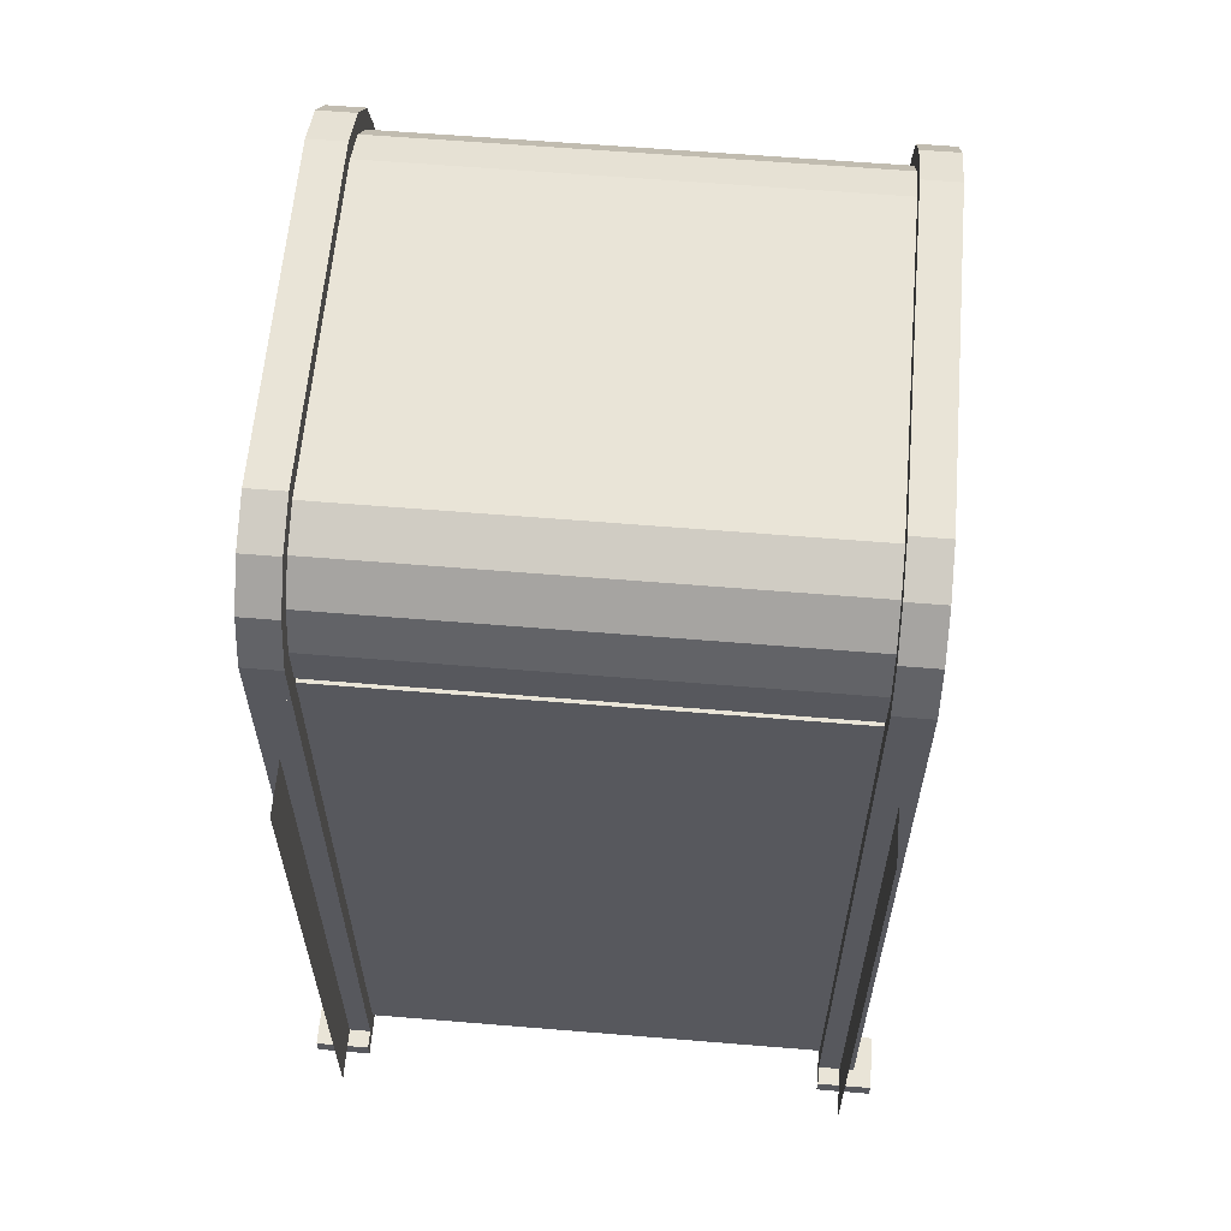
<metadata>
{"format":"obj","ext":"obj","renderer":"f3d","projection":"perspective","resolution":1024,"background":"white","views":[{"elev":61.0,"azim":94.8,"up":"+Y"}]}
</metadata>
<code>
o cube
v -6.5 -7.5 -6.5
v -6.5 -7.5 -8
v -6.5 -8 -6.5
v -6.5 -8 -8
v -8 -7.5 -8
v -8 -7.5 -6.5
v -8 -8 -8
v -8 -8 -6.5
f 1 3 2
f 3 4 2
f 5 7 6
f 7 8 6
f 5 6 2
f 6 1 2
f 8 7 3
f 7 4 3
f 6 8 1
f 8 3 1
f 2 4 5
f 4 7 5
o cube
v -6.5 13.5 -6.5
v -6.5 13.5 -7.5
v -6.5 -7.5 -6.5
v -6.5 -7.5 -7.5
v -7.5 13.5 -7.5
v -7.5 13.5 -6.5
v -7.5 -7.5 -7.5
v -7.5 -7.5 -6.5
f 9 11 10
f 11 12 10
f 13 15 14
f 15 16 14
f 13 14 10
f 14 9 10
f 16 15 11
f 15 12 11
f 14 16 9
f 16 11 9
f 10 12 13
f 12 15 13
o hexadecagon
v -4.696 17.7 -6.5
v -4.696 17.7 -7.5
v -4.314 16.77 -6.5
v -4.314 16.77 -7.5
v -5.983 17.16 -7.5
v -5.983 17.16 -6.5
v -5.6 16.24 -7.5
v -5.6 16.24 -6.5
f 17 19 18
f 19 20 18
f 21 23 22
f 23 24 22
f 21 22 18
f 22 17 18
f 24 23 19
f 23 20 19
f 22 24 17
f 24 19 17
f 18 20 21
f 20 23 21
o hexadecagon
v -5.983 17.16 -6.5
v -5.983 17.16 -7.5
v -5.275 16.46 -6.5
v -5.275 16.46 -7.5
v -6.967 16.18 -7.5
v -6.967 16.18 -6.5
v -6.26 15.47 -7.5
v -6.26 15.47 -6.5
f 25 27 26
f 27 28 26
f 29 31 30
f 31 32 30
f 29 30 26
f 30 25 26
f 32 31 27
f 31 28 27
f 30 32 25
f 32 27 25
f 26 28 29
f 28 31 29
o hexadecagon
v -6.043 15.8 -6.5
v -6.043 15.8 -7.5
v -6.576 14.51 -6.5
v -6.576 14.51 -7.5
v -6.967 16.18 -7.5
v -6.967 16.18 -6.5
v -7.5 14.89 -7.5
v -7.5 14.89 -6.5
f 33 35 34
f 35 36 34
f 37 39 38
f 39 40 38
f 37 38 34
f 38 33 34
f 40 39 35
f 39 36 35
f 38 40 33
f 40 35 33
f 34 36 37
f 36 39 37
o hexadecagon
v -6.5 14.89 -6.5
v -6.5 14.89 -7.5
v -6.5 13.5 -6.5
v -6.5 13.5 -7.5
v -7.5 14.89 -7.5
v -7.5 14.89 -6.5
v -7.5 13.5 -7.5
v -7.5 13.5 -6.5
f 41 43 42
f 43 44 42
f 45 47 46
f 47 48 46
f 45 46 42
f 46 41 42
f 48 47 43
f 47 44 43
f 46 48 41
f 48 43 41
f 42 44 45
f 44 47 45
o cube
v 8 -7.5 -6.5
v 8 -7.5 -8
v 8 -8 -6.5
v 8 -8 -8
v 6.5 -7.5 -8
v 6.5 -7.5 -6.5
v 6.5 -8 -8
v 6.5 -8 -6.5
f 49 51 50
f 51 52 50
f 53 55 54
f 55 56 54
f 53 54 50
f 54 49 50
f 56 55 51
f 55 52 51
f 54 56 49
f 56 51 49
f 50 52 53
f 52 55 53
o cube
v 7.5 13.5 -6.5
v 7.5 13.5 -7.5
v 7.5 -7.5 -6.5
v 7.5 -7.5 -7.5
v 6.5 13.5 -7.5
v 6.5 13.5 -6.5
v 6.5 -7.5 -7.5
v 6.5 -7.5 -6.5
f 57 59 58
f 59 60 58
f 61 63 62
f 63 64 62
f 61 62 58
f 62 57 58
f 64 63 59
f 63 60 59
f 62 64 57
f 64 59 57
f 58 60 61
f 60 63 61
o hexadecagon
v 4.696 17.7 -6.5
v 4.696 17.7 -7.5
v 4.696 16.7 -6.5
v 4.696 16.7 -7.5
v -4.696 17.7 -7.5
v -4.696 17.7 -6.5
v -4.696 16.7 -7.5
v -4.696 16.7 -6.5
f 65 67 66
f 67 68 66
f 69 71 70
f 71 72 70
f 69 70 66
f 70 65 66
f 72 71 67
f 71 68 67
f 70 72 65
f 72 67 65
f 66 68 69
f 68 71 69
o hexadecagon
v 5.983 17.16 -6.5
v 5.983 17.16 -7.5
v 5.6 16.24 -6.5
v 5.6 16.24 -7.5
v 4.696 17.7 -7.5
v 4.696 17.7 -6.5
v 4.314 16.77 -7.5
v 4.314 16.77 -6.5
f 73 75 74
f 75 76 74
f 77 79 78
f 79 80 78
f 77 78 74
f 78 73 74
f 80 79 75
f 79 76 75
f 78 80 73
f 80 75 73
f 74 76 77
f 76 79 77
o hexadecagon
v 6.967 16.18 -6.5
v 6.967 16.18 -7.5
v 6.26 15.47 -6.5
v 6.26 15.47 -7.5
v 5.983 17.16 -7.5
v 5.983 17.16 -6.5
v 5.275 16.46 -7.5
v 5.275 16.46 -6.5
f 81 83 82
f 83 84 82
f 85 87 86
f 87 88 86
f 85 86 82
f 86 81 82
f 88 87 83
f 87 84 83
f 86 88 81
f 88 83 81
f 82 84 85
f 84 87 85
o hexadecagon
v 6.967 16.18 -6.5
v 6.967 16.18 -7.5
v 7.5 14.89 -6.5
v 7.5 14.89 -7.5
v 6.043 15.8 -7.5
v 6.043 15.8 -6.5
v 6.576 14.51 -7.5
v 6.576 14.51 -6.5
f 89 91 90
f 91 92 90
f 93 95 94
f 95 96 94
f 93 94 90
f 94 89 90
f 96 95 91
f 95 92 91
f 94 96 89
f 96 91 89
f 90 92 93
f 92 95 93
o hexadecagon
v 7.5 14.89 -6.5
v 7.5 14.89 -7.5
v 7.5 13.5 -6.5
v 7.5 13.5 -7.5
v 6.5 14.89 -7.5
v 6.5 14.89 -6.5
v 6.5 13.5 -7.5
v 6.5 13.5 -6.5
f 97 99 98
f 99 100 98
f 101 103 102
f 103 104 102
f 101 102 98
f 102 97 98
f 104 103 99
f 103 100 99
f 102 104 97
f 104 99 97
f 98 100 101
f 100 103 101
o cube
v 8 -7.5 8
v 8 -7.5 6.5
v 8 -8 8
v 8 -8 6.5
v 6.5 -7.5 6.5
v 6.5 -7.5 8
v 6.5 -8 6.5
v 6.5 -8 8
f 105 107 106
f 107 108 106
f 109 111 110
f 111 112 110
f 109 110 106
f 110 105 106
f 112 111 107
f 111 108 107
f 110 112 105
f 112 107 105
f 106 108 109
f 108 111 109
o cube
v 7.5 13.5 7.5
v 7.5 13.5 6.5
v 7.5 -7.5 7.5
v 7.5 -7.5 6.5
v 6.5 13.5 6.5
v 6.5 13.5 7.5
v 6.5 -7.5 6.5
v 6.5 -7.5 7.5
f 113 115 114
f 115 116 114
f 117 119 118
f 119 120 118
f 117 118 114
f 118 113 114
f 120 119 115
f 119 116 115
f 118 120 113
f 120 115 113
f 114 116 117
f 116 119 117
o hexadecagon
v 4.696 17.7 7.5
v 4.696 17.7 6.5
v 4.696 16.7 7.5
v 4.696 16.7 6.5
v -4.696 17.7 6.5
v -4.696 17.7 7.5
v -4.696 16.7 6.5
v -4.696 16.7 7.5
f 121 123 122
f 123 124 122
f 125 127 126
f 127 128 126
f 125 126 122
f 126 121 122
f 128 127 123
f 127 124 123
f 126 128 121
f 128 123 121
f 122 124 125
f 124 127 125
o hexadecagon
v 5.983 17.16 7.5
v 5.983 17.16 6.5
v 5.6 16.24 7.5
v 5.6 16.24 6.5
v 4.696 17.7 6.5
v 4.696 17.7 7.5
v 4.314 16.77 6.5
v 4.314 16.77 7.5
f 129 131 130
f 131 132 130
f 133 135 134
f 135 136 134
f 133 134 130
f 134 129 130
f 136 135 131
f 135 132 131
f 134 136 129
f 136 131 129
f 130 132 133
f 132 135 133
o hexadecagon
v 6.967 16.18 7.5
v 6.967 16.18 6.5
v 6.26 15.47 7.5
v 6.26 15.47 6.5
v 5.983 17.16 6.5
v 5.983 17.16 7.5
v 5.275 16.46 6.5
v 5.275 16.46 7.5
f 137 139 138
f 139 140 138
f 141 143 142
f 143 144 142
f 141 142 138
f 142 137 138
f 144 143 139
f 143 140 139
f 142 144 137
f 144 139 137
f 138 140 141
f 140 143 141
o hexadecagon
v 6.967 16.18 7.5
v 6.967 16.18 6.5
v 7.5 14.89 7.5
v 7.5 14.89 6.5
v 6.043 15.8 6.5
v 6.043 15.8 7.5
v 6.576 14.51 6.5
v 6.576 14.51 7.5
f 145 147 146
f 147 148 146
f 149 151 150
f 151 152 150
f 149 150 146
f 150 145 146
f 152 151 147
f 151 148 147
f 150 152 145
f 152 147 145
f 146 148 149
f 148 151 149
o hexadecagon
v 7.5 14.89 7.5
v 7.5 14.89 6.5
v 7.5 13.5 7.5
v 7.5 13.5 6.5
v 6.5 14.89 6.5
v 6.5 14.89 7.5
v 6.5 13.5 6.5
v 6.5 13.5 7.5
f 153 155 154
f 155 156 154
f 157 159 158
f 159 160 158
f 157 158 154
f 158 153 154
f 160 159 155
f 159 156 155
f 158 160 153
f 160 155 153
f 154 156 157
f 156 159 157
o cube
v -6.5 -7.5 8
v -6.5 -7.5 6.5
v -6.5 -8 8
v -6.5 -8 6.5
v -8 -7.5 6.5
v -8 -7.5 8
v -8 -8 6.5
v -8 -8 8
f 161 163 162
f 163 164 162
f 165 167 166
f 167 168 166
f 165 166 162
f 166 161 162
f 168 167 163
f 167 164 163
f 166 168 161
f 168 163 161
f 162 164 165
f 164 167 165
o cube
v -6.5 13.5 7.5
v -6.5 13.5 6.5
v -6.5 -7.5 7.5
v -6.5 -7.5 6.5
v -7.5 13.5 6.5
v -7.5 13.5 7.5
v -7.5 -7.5 6.5
v -7.5 -7.5 7.5
f 169 171 170
f 171 172 170
f 173 175 174
f 175 176 174
f 173 174 170
f 174 169 170
f 176 175 171
f 175 172 171
f 174 176 169
f 176 171 169
f 170 172 173
f 172 175 173
o hexadecagon
v -4.696 17.7 7.5
v -4.696 17.7 6.5
v -4.314 16.77 7.5
v -4.314 16.77 6.5
v -5.983 17.16 6.5
v -5.983 17.16 7.5
v -5.6 16.24 6.5
v -5.6 16.24 7.5
f 177 179 178
f 179 180 178
f 181 183 182
f 183 184 182
f 181 182 178
f 182 177 178
f 184 183 179
f 183 180 179
f 182 184 177
f 184 179 177
f 178 180 181
f 180 183 181
o hexadecagon
v -5.983 17.16 7.5
v -5.983 17.16 6.5
v -5.275 16.46 7.5
v -5.275 16.46 6.5
v -6.967 16.18 6.5
v -6.967 16.18 7.5
v -6.26 15.47 6.5
v -6.26 15.47 7.5
f 185 187 186
f 187 188 186
f 189 191 190
f 191 192 190
f 189 190 186
f 190 185 186
f 192 191 187
f 191 188 187
f 190 192 185
f 192 187 185
f 186 188 189
f 188 191 189
o hexadecagon
v -6.043 15.8 7.5
v -6.043 15.8 6.5
v -6.576 14.51 7.5
v -6.576 14.51 6.5
v -6.967 16.18 6.5
v -6.967 16.18 7.5
v -7.5 14.89 6.5
v -7.5 14.89 7.5
f 193 195 194
f 195 196 194
f 197 199 198
f 199 200 198
f 197 198 194
f 198 193 194
f 200 199 195
f 199 196 195
f 198 200 193
f 200 195 193
f 194 196 197
f 196 199 197
o hexadecagon
v -6.5 14.89 7.5
v -6.5 14.89 6.5
v -6.5 13.5 7.5
v -6.5 13.5 6.5
v -7.5 14.89 6.5
v -7.5 14.89 7.5
v -7.5 13.5 6.5
v -7.5 13.5 7.5
f 201 203 202
f 203 204 202
f 205 207 206
f 207 208 206
f 205 206 202
f 206 201 202
f 208 207 203
f 207 204 203
f 206 208 201
f 208 203 201
f 202 204 205
f 204 207 205
o cube
v 7 13.4 6.5
v 7 13.4 -6.5
v 7 -7.5 6.5
v 7 -7.5 -6.5
v 6.5 13.4 -6.5
v 6.5 13.4 6.5
v 6.5 -7.5 -6.5
v 6.5 -7.5 6.5
f 209 211 210
f 211 212 210
f 213 215 214
f 215 216 214
f 213 214 210
f 214 209 210
f 216 215 211
f 215 212 211
f 214 216 209
f 216 211 209
f 210 212 213
f 212 215 213
o cube
v -6.5 13.4 6.5
v -6.5 13.4 -6.5
v -6.5 -7.5 6.5
v -6.5 -7.5 -6.5
v -7 13.4 -6.5
v -7 13.4 6.5
v -7 -7.5 -6.5
v -7 -7.5 6.5
f 217 219 218
f 219 220 218
f 221 223 222
f 223 224 222
f 221 222 218
f 222 217 218
f 224 223 219
f 223 220 219
f 222 224 217
f 224 219 217
f 218 220 221
f 220 223 221
o cube
v 6.5 11.5 -6.5
v 6.5 11.5 -7
v 6.5 -7.5 -6.5
v 6.5 -7.5 -7
v -6.5 11.5 -7
v -6.5 11.5 -6.5
v -6.5 -7.5 -7
v -6.5 -7.5 -6.5
f 225 227 226
f 227 228 226
f 229 231 230
f 231 232 230
f 229 230 226
f 230 225 226
f 232 231 227
f 231 228 227
f 230 232 225
f 232 227 225
f 226 228 229
f 228 231 229
o cube
v 6.5 11.5 7
v 6.5 11.5 6.5
v 6.5 -7.5 7
v 6.5 -7.5 6.5
v -6.5 11.5 6.5
v -6.5 11.5 7
v -6.5 -7.5 6.5
v -6.5 -7.5 7
f 233 235 234
f 235 236 234
f 237 239 238
f 239 240 238
f 237 238 234
f 238 233 234
f 240 239 235
f 239 236 235
f 238 240 233
f 240 235 233
f 234 236 237
f 236 239 237
o hexadecagon
v 6.543 15.9 6.5
v 6.543 15.9 -6.5
v 6.19 15.54 6.5
v 6.19 15.54 -6.5
v 5.699 16.74 -6.5
v 5.699 16.74 6.5
v 5.346 16.39 -6.5
v 5.346 16.39 6.5
f 241 243 242
f 243 244 242
f 245 247 246
f 247 248 246
f 245 246 242
f 246 241 242
f 248 247 243
f 247 244 243
f 246 248 241
f 248 243 241
f 242 244 245
f 244 247 245
o hexadecagon
v 5.699 16.74 6.5
v 5.699 16.74 -6.5
v 5.508 16.28 6.5
v 5.508 16.28 -6.5
v 4.597 17.2 -6.5
v 4.597 17.2 6.5
v 4.405 16.73 -6.5
v 4.405 16.73 6.5
f 249 251 250
f 251 252 250
f 253 255 254
f 255 256 254
f 253 254 250
f 254 249 250
f 256 255 251
f 255 252 251
f 254 256 249
f 256 251 249
f 250 252 253
f 252 255 253
o hexadecagon
v 7 14.79 6.5
v 7 14.79 -6.5
v 7 13.6 6.5
v 7 13.6 -6.5
v 6.5 14.79 -6.5
v 6.5 14.79 6.5
v 6.5 13.6 -6.5
v 6.5 13.6 6.5
f 257 259 258
f 259 260 258
f 261 263 262
f 263 264 262
f 261 262 258
f 262 257 258
f 264 263 259
f 263 260 259
f 262 264 257
f 264 259 257
f 258 260 261
f 260 263 261
o hexadecagon
v 6.543 15.9 6.5
v 6.543 15.9 -6.5
v 7 14.79 6.5
v 7 14.79 -6.5
v 6.081 15.7 -6.5
v 6.081 15.7 6.5
v 6.538 14.6 -6.5
v 6.538 14.6 6.5
f 265 267 266
f 267 268 266
f 269 271 270
f 271 272 270
f 269 270 266
f 270 265 266
f 272 271 267
f 271 268 267
f 270 272 265
f 272 267 265
f 266 268 269
f 268 271 269
o hexadecagon
v 4.597 17.2 6.5
v 4.597 17.2 -6.5
v 4.597 16.7 6.5
v 4.597 16.7 -6.5
v -4.597 17.2 -6.5
v -4.597 17.2 6.5
v -4.597 16.7 -6.5
v -4.597 16.7 6.5
f 273 275 274
f 275 276 274
f 277 279 278
f 279 280 278
f 277 278 274
f 278 273 274
f 280 279 275
f 279 276 275
f 278 280 273
f 280 275 273
f 274 276 277
f 276 279 277
o hexadecagon
v -6.5 14.79 6.5
v -6.5 14.79 -6.5
v -6.5 13.6 6.5
v -6.5 13.6 -6.5
v -7 14.79 -6.5
v -7 14.79 6.5
v -7 13.6 -6.5
v -7 13.6 6.5
f 281 283 282
f 283 284 282
f 285 287 286
f 287 288 286
f 285 286 282
f 286 281 282
f 288 287 283
f 287 284 283
f 286 288 281
f 288 283 281
f 282 284 285
f 284 287 285
o hexadecagon
v -4.597 17.2 6.5
v -4.597 17.2 -6.5
v -4.405 16.73 6.5
v -4.405 16.73 -6.5
v -5.699 16.74 -6.5
v -5.699 16.74 6.5
v -5.508 16.28 -6.5
v -5.508 16.28 6.5
f 289 291 290
f 291 292 290
f 293 295 294
f 295 296 294
f 293 294 290
f 294 289 290
f 296 295 291
f 295 292 291
f 294 296 289
f 296 291 289
f 290 292 293
f 292 295 293
o hexadecagon
v -5.699 16.74 6.5
v -5.699 16.74 -6.5
v -5.346 16.39 6.5
v -5.346 16.39 -6.5
v -6.543 15.9 -6.5
v -6.543 15.9 6.5
v -6.19 15.54 -6.5
v -6.19 15.54 6.5
f 297 299 298
f 299 300 298
f 301 303 302
f 303 304 302
f 301 302 298
f 302 297 298
f 304 303 299
f 303 300 299
f 302 304 297
f 304 299 297
f 298 300 301
f 300 303 301
o hexadecagon
v -6.081 15.7 6.5
v -6.081 15.7 -6.5
v -6.538 14.6 6.5
v -6.538 14.6 -6.5
v -6.543 15.9 -6.5
v -6.543 15.9 6.5
v -7 14.79 -6.5
v -7 14.79 6.5
f 305 307 306
f 307 308 306
f 309 311 310
f 311 312 310
f 309 310 306
f 310 305 306
f 312 311 307
f 311 308 307
f 310 312 305
f 312 307 305
f 306 308 309
f 308 311 309
o cube
v 6.5 -6.5 6.5
v 6.5 -6.5 -6.5
v 6.5 -7 6.5
v 6.5 -7 -6.5
v -6.5 -6.5 -6.5
v -6.5 -6.5 6.5
v -6.5 -7 -6.5
v -6.5 -7 6.5
f 313 315 314
f 315 316 314
f 317 319 318
f 319 320 318
f 317 318 314
f 318 313 314
f 320 319 315
f 319 316 315
f 318 320 313
f 320 315 313
f 314 316 317
f 316 319 317
o cube
v -6.5 13.6 6.5
v -6.5 13.6 -6.5
v -6.5 13.3 6.5
v -6.5 13.3 -6.5
v -6.8 13.6 -6.5
v -6.8 13.6 6.5
v -6.8 13.3 -6.5
v -6.8 13.3 6.5
f 321 323 322
f 323 324 322
f 325 327 326
f 327 328 326
f 325 326 322
f 326 321 322
f 328 327 323
f 327 324 323
f 326 328 321
f 328 323 321
f 322 324 325
f 324 327 325
o cube
v 6.8 13.6 6.5
v 6.8 13.6 -6.5
v 6.8 13.4 6.5
v 6.8 13.4 -6.5
v 6.5 13.6 -6.5
v 6.5 13.6 6.5
v 6.5 13.4 -6.5
v 6.5 13.4 6.5
f 329 331 330
f 331 332 330
f 333 335 334
f 335 336 334
f 333 334 330
f 334 329 330
f 336 335 331
f 335 332 331
f 334 336 329
f 336 331 329
f 330 332 333
f 332 335 333
o hexadecagon
v 6.169 15.67 -6.5
v 6.169 15.67 -7
v 4.402 13.9 -6.5
v 4.402 13.9 -7
v 5.466 16.37 -7
v 5.466 16.37 -6.5
v 3.698 14.61 -7
v 3.698 14.61 -6.5
f 337 339 338
f 339 340 338
f 341 343 342
f 343 344 342
f 341 342 338
f 342 337 338
f 344 343 339
f 343 340 339
f 342 344 337
f 344 339 337
f 338 340 341
f 340 343 341
o hexadecagon
v 5.466 16.37 -6.5
v 5.466 16.37 -7
v 4.509 14.07 -6.5
v 4.509 14.07 -7
v 4.547 16.76 -7
v 4.547 16.76 -6.5
v 3.591 14.45 -7
v 3.591 14.45 -6.5
f 345 347 346
f 347 348 346
f 349 351 350
f 351 352 350
f 349 350 346
f 350 345 346
f 352 351 347
f 351 348 347
f 350 352 345
f 352 347 345
f 346 348 349
f 348 351 349
o hexadecagon
v 4.547 16.76 -6.5
v 4.547 16.76 -7
v 4.547 14.76 -6.5
v 4.547 14.76 -7
v -4.547 16.76 -7
v -4.547 16.76 -6.5
v -4.547 14.76 -7
v -4.547 14.76 -6.5
f 353 355 354
f 355 356 354
f 357 359 358
f 359 360 358
f 357 358 354
f 358 353 354
f 360 359 355
f 359 356 355
f 358 360 353
f 360 355 353
f 354 356 357
f 356 359 357
o hexadecagon
v -4.547 16.76 -6.5
v -4.547 16.76 -7
v -3.591 14.45 -6.5
v -3.591 14.45 -7
v -5.466 16.37 -7
v -5.466 16.37 -6.5
v -4.509 14.07 -7
v -4.509 14.07 -6.5
f 361 363 362
f 363 364 362
f 365 367 366
f 367 368 366
f 365 366 362
f 366 361 362
f 368 367 363
f 367 364 363
f 366 368 361
f 368 363 361
f 362 364 365
f 364 367 365
o hexadecagon
v -5.466 16.37 -6.5
v -5.466 16.37 -7
v -3.698 14.61 -6.5
v -3.698 14.61 -7
v -6.169 15.67 -7
v -6.169 15.67 -6.5
v -4.402 13.9 -7
v -4.402 13.9 -6.5
f 369 371 370
f 371 372 370
f 373 375 374
f 375 376 374
f 373 374 370
f 374 369 370
f 376 375 371
f 375 372 371
f 374 376 369
f 376 371 369
f 370 372 373
f 372 375 373
o hexadecagon
v -3.86 14.71 -6.5
v -3.86 14.71 -7
v -4.24 13.8 -6.5
v -4.24 13.8 -7
v -6.169 15.67 -7
v -6.169 15.67 -6.5
v -6.55 14.75 -7
v -6.55 14.75 -6.5
f 377 379 378
f 379 380 378
f 381 383 382
f 383 384 382
f 381 382 378
f 382 377 378
f 384 383 379
f 383 380 379
f 382 384 377
f 384 379 377
f 378 380 381
f 380 383 381
o hexadecagon
v 6.55 14.85 -6.5
v 6.55 14.85 -7
v 6.55 11.66 -6.5
v 6.55 11.66 -7
v -6.55 14.85 -7
v -6.55 14.85 -6.5
v -6.55 11.66 -7
v -6.55 11.66 -6.5
f 385 387 386
f 387 388 386
f 389 391 390
f 391 392 390
f 389 390 386
f 390 385 386
f 392 391 387
f 391 388 387
f 390 392 385
f 392 387 385
f 386 388 389
f 388 391 389
o hexadecagon
v 6.169 15.67 -6.5
v 6.169 15.67 -7
v 6.55 14.75 -6.5
v 6.55 14.75 -7
v 3.86 14.71 -7
v 3.86 14.71 -6.5
v 4.24 13.8 -7
v 4.24 13.8 -6.5
f 393 395 394
f 395 396 394
f 397 399 398
f 399 400 398
f 397 398 394
f 398 393 394
f 400 399 395
f 399 396 395
f 398 400 393
f 400 395 393
f 394 396 397
f 396 399 397
o hexadecagon
v 6.169 15.67 7
v 6.169 15.67 6.5
v 4.402 13.9 7
v 4.402 13.9 6.5
v 5.466 16.37 6.5
v 5.466 16.37 7
v 3.698 14.61 6.5
v 3.698 14.61 7
f 401 403 402
f 403 404 402
f 405 407 406
f 407 408 406
f 405 406 402
f 406 401 402
f 408 407 403
f 407 404 403
f 406 408 401
f 408 403 401
f 402 404 405
f 404 407 405
o hexadecagon
v 5.466 16.37 7
v 5.466 16.37 6.5
v 4.509 14.07 7
v 4.509 14.07 6.5
v 4.547 16.76 6.5
v 4.547 16.76 7
v 3.591 14.45 6.5
v 3.591 14.45 7
f 409 411 410
f 411 412 410
f 413 415 414
f 415 416 414
f 413 414 410
f 414 409 410
f 416 415 411
f 415 412 411
f 414 416 409
f 416 411 409
f 410 412 413
f 412 415 413
o hexadecagon
v 4.547 16.76 7
v 4.547 16.76 6.5
v 4.547 14.76 7
v 4.547 14.76 6.5
v -4.547 16.76 6.5
v -4.547 16.76 7
v -4.547 14.76 6.5
v -4.547 14.76 7
f 417 419 418
f 419 420 418
f 421 423 422
f 423 424 422
f 421 422 418
f 422 417 418
f 424 423 419
f 423 420 419
f 422 424 417
f 424 419 417
f 418 420 421
f 420 423 421
o hexadecagon
v -4.547 16.76 7
v -4.547 16.76 6.5
v -3.591 14.45 7
v -3.591 14.45 6.5
v -5.466 16.37 6.5
v -5.466 16.37 7
v -4.509 14.07 6.5
v -4.509 14.07 7
f 425 427 426
f 427 428 426
f 429 431 430
f 431 432 430
f 429 430 426
f 430 425 426
f 432 431 427
f 431 428 427
f 430 432 425
f 432 427 425
f 426 428 429
f 428 431 429
o hexadecagon
v -5.466 16.37 7
v -5.466 16.37 6.5
v -3.698 14.61 7
v -3.698 14.61 6.5
v -6.169 15.67 6.5
v -6.169 15.67 7
v -4.402 13.9 6.5
v -4.402 13.9 7
f 433 435 434
f 435 436 434
f 437 439 438
f 439 440 438
f 437 438 434
f 438 433 434
f 440 439 435
f 439 436 435
f 438 440 433
f 440 435 433
f 434 436 437
f 436 439 437
o hexadecagon
v -3.86 14.71 7
v -3.86 14.71 6.5
v -4.24 13.8 7
v -4.24 13.8 6.5
v -6.169 15.67 6.5
v -6.169 15.67 7
v -6.55 14.75 6.5
v -6.55 14.75 7
f 441 443 442
f 443 444 442
f 445 447 446
f 447 448 446
f 445 446 442
f 446 441 442
f 448 447 443
f 447 444 443
f 446 448 441
f 448 443 441
f 442 444 445
f 444 447 445
o hexadecagon
v 6.55 14.85 7
v 6.55 14.85 6.5
v 6.55 11.66 7
v 6.55 11.66 6.5
v -6.55 14.85 6.5
v -6.55 14.85 7
v -6.55 11.66 6.5
v -6.55 11.66 7
f 449 451 450
f 451 452 450
f 453 455 454
f 455 456 454
f 453 454 450
f 454 449 450
f 456 455 451
f 455 452 451
f 454 456 449
f 456 451 449
f 450 452 453
f 452 455 453
o hexadecagon
v 6.169 15.67 7
v 6.169 15.67 6.5
v 6.55 14.75 7
v 6.55 14.75 6.5
v 3.86 14.71 6.5
v 3.86 14.71 7
v 4.24 13.8 6.5
v 4.24 13.8 7
f 457 459 458
f 459 460 458
f 461 463 462
f 463 464 462
f 461 462 458
f 462 457 458
f 464 463 459
f 463 460 459
f 462 464 457
f 464 459 457
f 458 460 461
f 460 463 461
o cube
v 9 10.5 -7
v 9 10.5 -7.1
v 9 -7.5 -7
v 9 -7.5 -7.1
v -9 10.5 -7.1
v -9 10.5 -7
v -9 -7.5 -7.1
v -9 -7.5 -7
f 466 468 469
f 468 471 469
o cube
v 9 10.5 7.1
v 9 10.5 7
v 9 -7.5 7.1
v 9 -7.5 7
v -9 10.5 7
v -9 10.5 7.1
v -9 -7.5 7
v -9 -7.5 7.1
f 478 480 473
f 480 475 473

</code>
